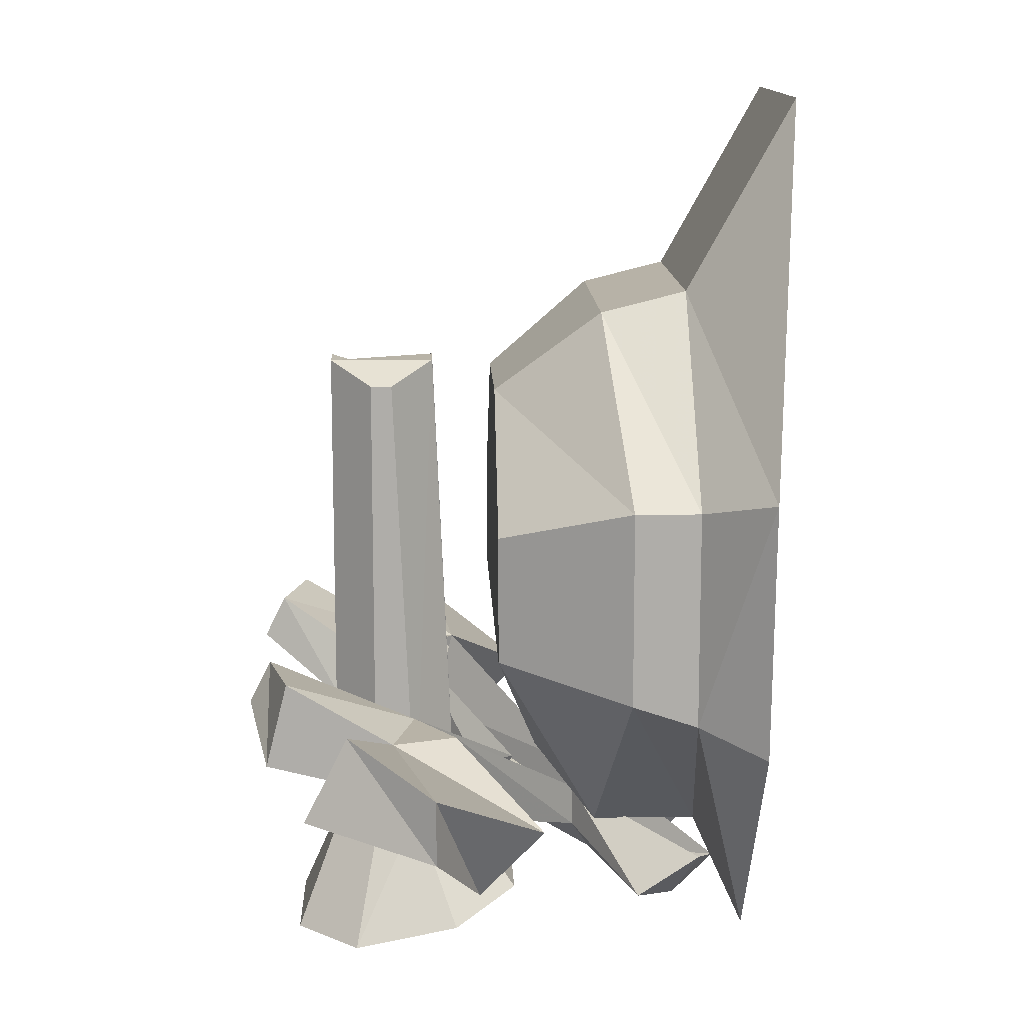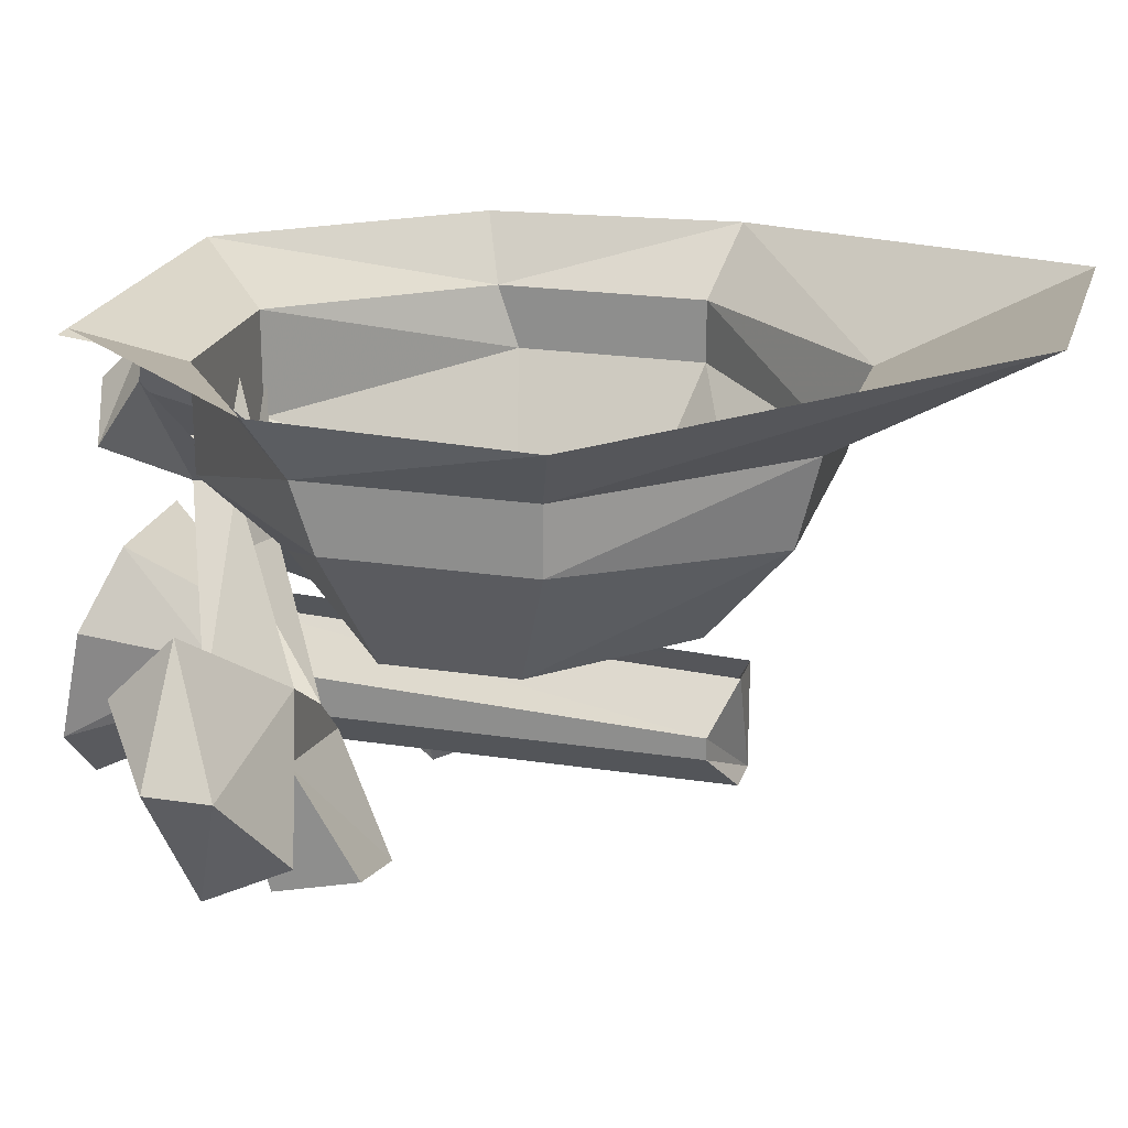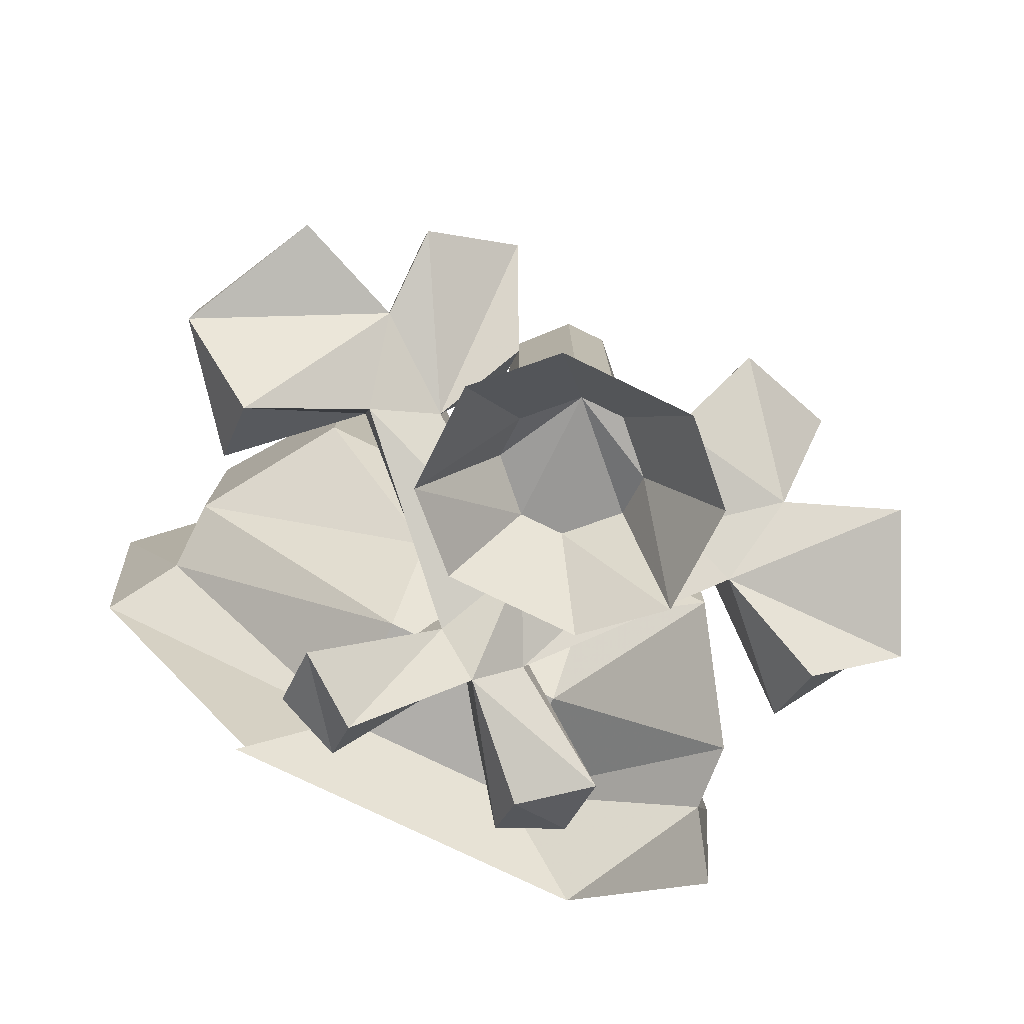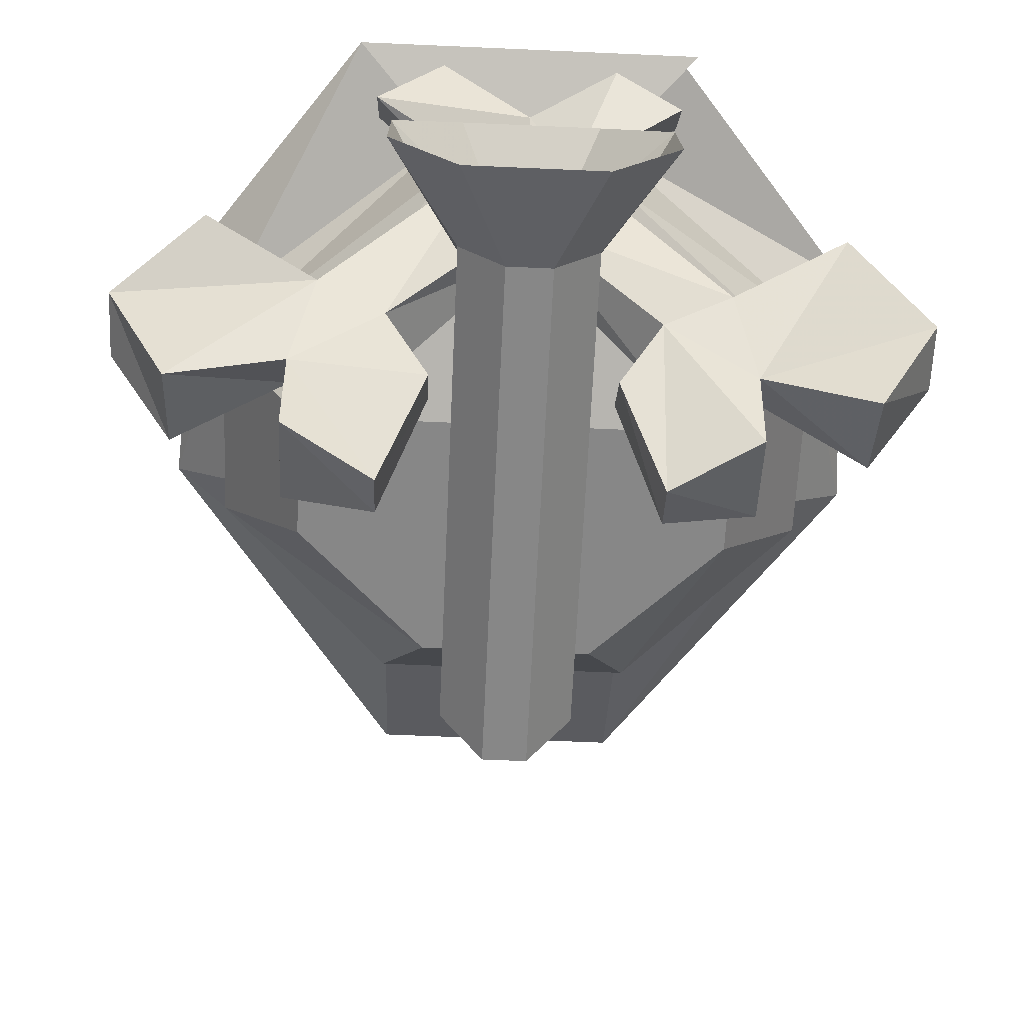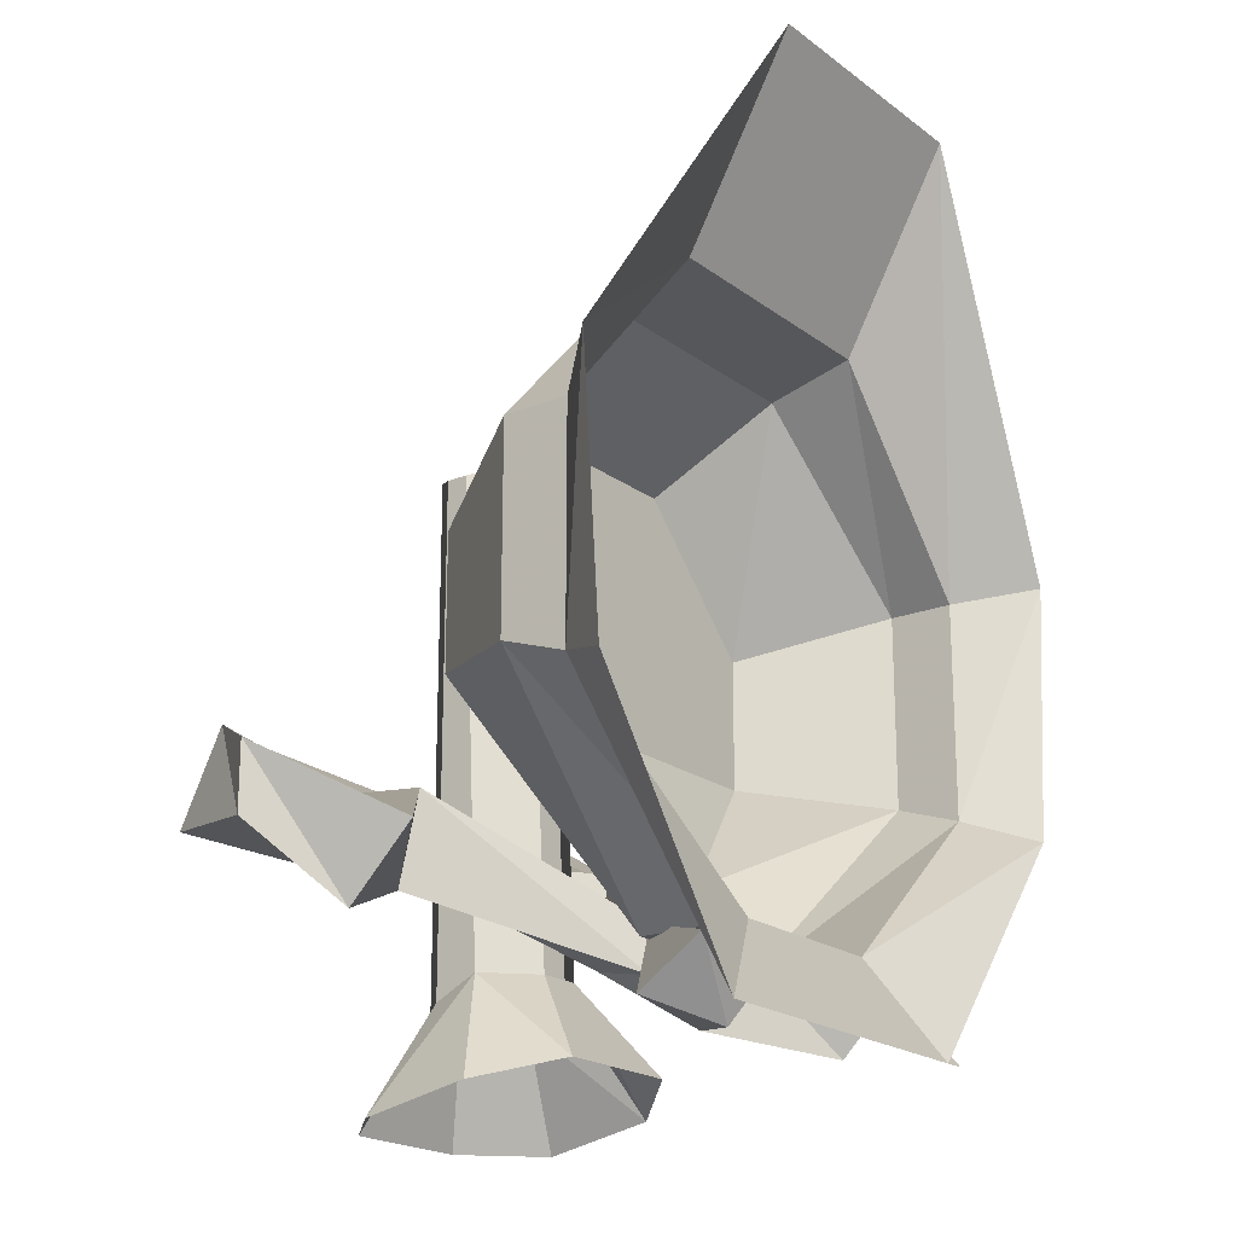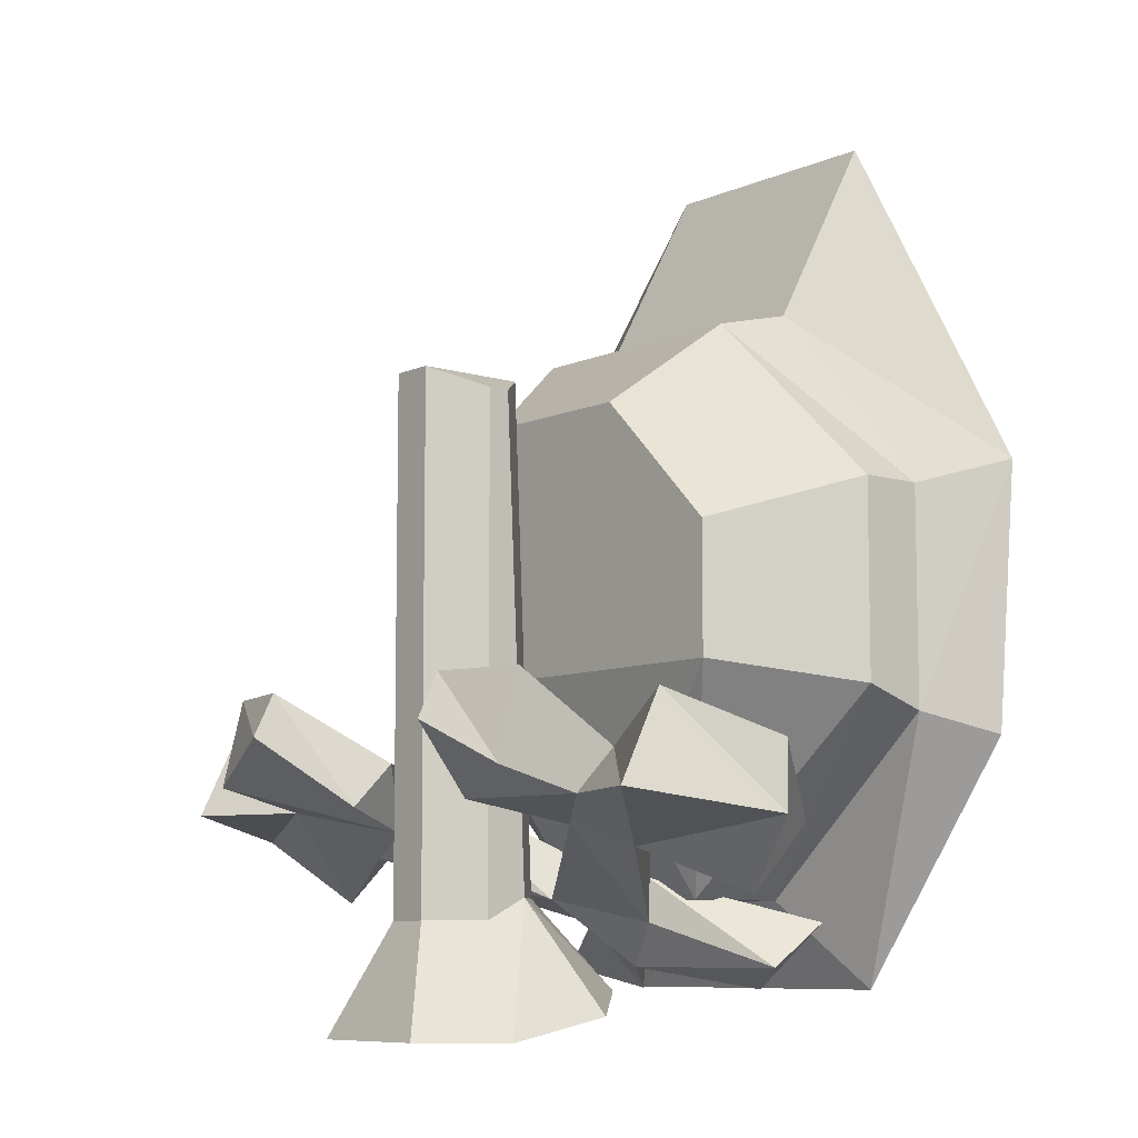
<metadata>
{"format":"obj","ext":"obj","renderer":"f3d","projection":"perspective","resolution":1024,"background":"white","views":[{"elev":12.8,"azim":87.9,"up":"+Z"},{"elev":21.5,"azim":-74.8,"up":"+Y"},{"elev":-77.8,"azim":-25.8,"up":"+Z"},{"elev":-62.4,"azim":177.4,"up":"+Y"},{"elev":-19.9,"azim":126.5,"up":"+Z"},{"elev":-8.4,"azim":50.0,"up":"+Z"}]}
</metadata>
<code>
o item/mining_helmet_unlit/base
v 14 -4 -7
v 16 -1 -8
v 17 -1 4
v 14 -4 3
v 14 -7 3
v 14 -7 -6
v 4 -3 -15
v 8 -1 -19
v -17 -1 4
v -16 -1 -8
v -14 -4 -7
v -14 -4 3
v -6 1 21
v -6 -4 12
v 6 1 21
v 6 -4 12
v 6 -8 11
v 4 -13 7
v 10 -13 1
v 10 -13 -5
v 4 -8 -15
v -4 -3 -15
v -8 -1 -19
v -4 -8 -15
v -7 -1 -19
v -14 -7 -6
v -14 -7 3
v -6 -8 11
v -4 -13 7
v -10 -13 1
v -10 -13 -5
v -4 -11 -11
v 4 -11 -11
v -1 -21 -16
v -3 -19 -16
v -3 -17 -15
v -1 -15 -15
v 1 -15 -15
v 3 -17 -15
v 3 -19 -16
v 1 -21 -16
v 3 -23 -21
v -3 -23 -21
v -6 -20 -21
v 1 -21 8
v -1 -21 8
v -3 -19 7
v -6 -15 -20
v -3 -12 -19
v 3 -12 -19
v 6 -15 -20
v 6 -20 -21
v 3 -19 7
v 3 -18 7
v 1 -16 8
v -1 -16 8
v -3 -18 7
v -6 -17 -9
v -6 -17 -12
v 0 -13 -15
v 0 -12 -13
v 6 -17 -12
v 6 -17 -9
v 4 -21 -11
v 4 -19 -9
v 6 -24 -6
v 10 -23 -6
v 10 -18 -9
v 9 -15 -9
v 14 -11 -12
v 9 -16 -13
v 2 -9 -16
v 2 -9 -14
v 7 -6 -18
v 7 -3 -16
v 4 -4 -19
v 4 -2 -17
v 0 -8 -18
v 0 -7 -14
v -4 -4 -19
v -4 -2 -17
v -7 -6 -18
v -7 -3 -16
v -2 -9 -16
v -2 -9 -14
v -9 -16 -13
v -9 -15 -9
v -14 -14 -15
v -14 -11 -12
v -18 -16 -9
v -15 -20 -7
v -10 -18 -9
v -4 -19 -9
v -4 -21 -11
v -6 -25 -8
v -10 -24 -10
v -10 -20 -11
v 10 -20 -11
v 6 -25 -8
v 10 -24 -10
v 15 -22 -11
v 15 -20 -7
v 18 -16 -9
v 14 -14 -15
v 18 -16 -12
v -6 -24 -6
v -10 -23 -6
v -15 -22 -11
v -18 -16 -12
f 1 2 3
f 1 3 4
f 1 4 5
f 1 5 6
f 1 6 7
f 1 7 8
f 1 8 2
f 9 10 11
f 9 11 12
f 9 12 13
f 13 12 14
f 13 14 15
f 15 14 16
f 15 16 3
f 3 16 4
f 4 16 17
f 4 17 5
f 5 17 18
f 5 18 19
f 5 19 6
f 6 19 20
f 6 20 21
f 6 21 7
f 7 21 22
f 7 22 23
f 7 23 8
f 21 24 22
f 22 24 11
f 22 11 10
f 22 10 25
f 24 26 11
f 11 26 12
f 12 26 27
f 12 27 14
f 14 27 28
f 14 28 16
f 16 28 17
f 17 28 29
f 17 29 18
f 18 29 19
f 19 29 30
f 19 30 31
f 19 31 20
f 20 31 32
f 20 32 33
f 20 33 21
f 21 33 24
f 24 33 32
f 24 32 26
f 26 32 31
f 26 31 27
f 27 31 30
f 27 30 28
f 28 30 29
f 34 35 36
f 34 36 37
f 34 37 38
f 34 38 39
f 34 39 40
f 34 40 41
f 34 41 42
f 34 42 43
f 34 43 35
f 34 35 44
f 34 44 43
f 34 43 41
f 34 41 45
f 34 45 46
f 34 46 35
f 35 46 47
f 35 47 36
f 35 36 48
f 35 48 44
f 35 44 36
f 36 44 48
f 36 48 37
f 36 37 49
f 36 49 48
f 48 49 37
f 37 49 38
f 38 49 50
f 38 50 39
f 38 39 51
f 38 51 50
f 50 51 39
f 39 51 40
f 39 40 52
f 39 52 51
f 51 52 40
f 40 52 41
f 40 41 42
f 40 42 52
f 52 42 41
f 43 44 35
f 45 53 54
f 45 54 55
f 45 55 56
f 45 56 57
f 45 57 47
f 45 47 46
f 47 57 36
f 36 57 37
f 37 57 56
f 55 54 39
f 55 39 38
f 54 53 40
f 54 40 39
f 53 45 41
f 53 41 40
f 41 43 42
f 58 59 60
f 58 60 61
f 61 60 62
f 61 62 63
f 63 62 64
f 63 64 65
f 63 65 66
f 63 66 67
f 63 67 68
f 63 68 69
f 69 68 70
f 69 70 71
f 69 71 72
f 69 72 73
f 73 72 74
f 73 74 75
f 75 74 76
f 75 76 77
f 77 76 78
f 77 78 79
f 79 78 80
f 79 80 81
f 81 80 82
f 81 82 83
f 83 82 84
f 83 84 85
f 85 84 86
f 85 86 87
f 87 86 88
f 87 88 89
f 87 89 90
f 87 90 91
f 87 91 92
f 87 92 58
f 58 92 93
f 58 93 59
f 59 93 94
f 59 94 95
f 59 95 96
f 59 96 97
f 59 97 86
f 59 86 60
f 60 86 84
f 60 84 78
f 60 78 72
f 60 72 62
f 62 72 71
f 62 71 98
f 62 98 64
f 64 98 99
f 64 99 65
f 65 99 66
f 66 99 100
f 66 100 67
f 67 100 98
f 67 98 68
f 68 98 101
f 68 101 102
f 68 102 103
f 68 103 70
f 70 103 104
f 70 104 71
f 71 104 105
f 71 105 101
f 71 101 98
f 106 95 94
f 106 94 93
f 106 93 92
f 106 92 107
f 106 107 95
f 95 107 96
f 96 107 92
f 96 92 97
f 97 92 91
f 97 91 108
f 97 108 109
f 97 109 88
f 97 88 86
f 90 109 108
f 90 108 91
f 89 88 109
f 89 109 90
f 78 76 74
f 78 74 72
f 84 82 80
f 84 80 78
f 98 100 99
f 102 101 105
f 102 105 103
f 103 105 104

</code>
